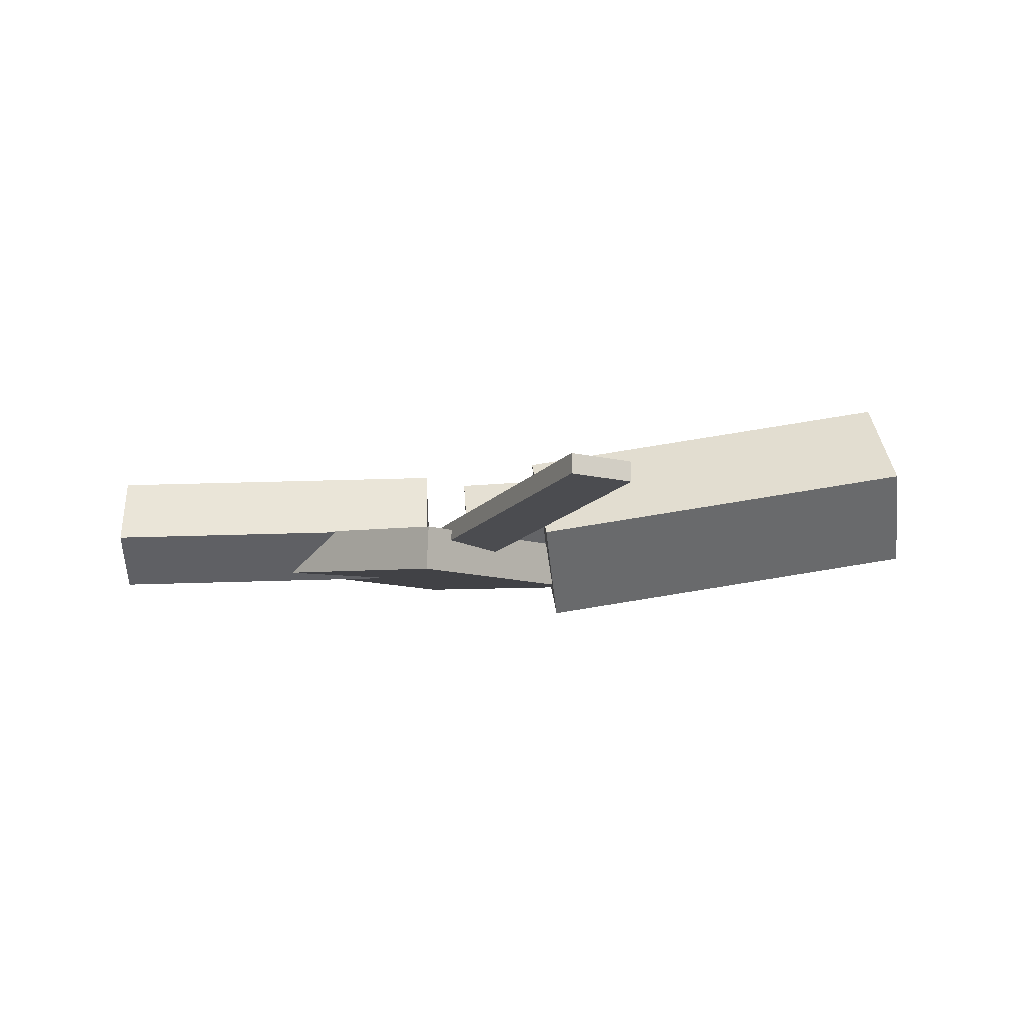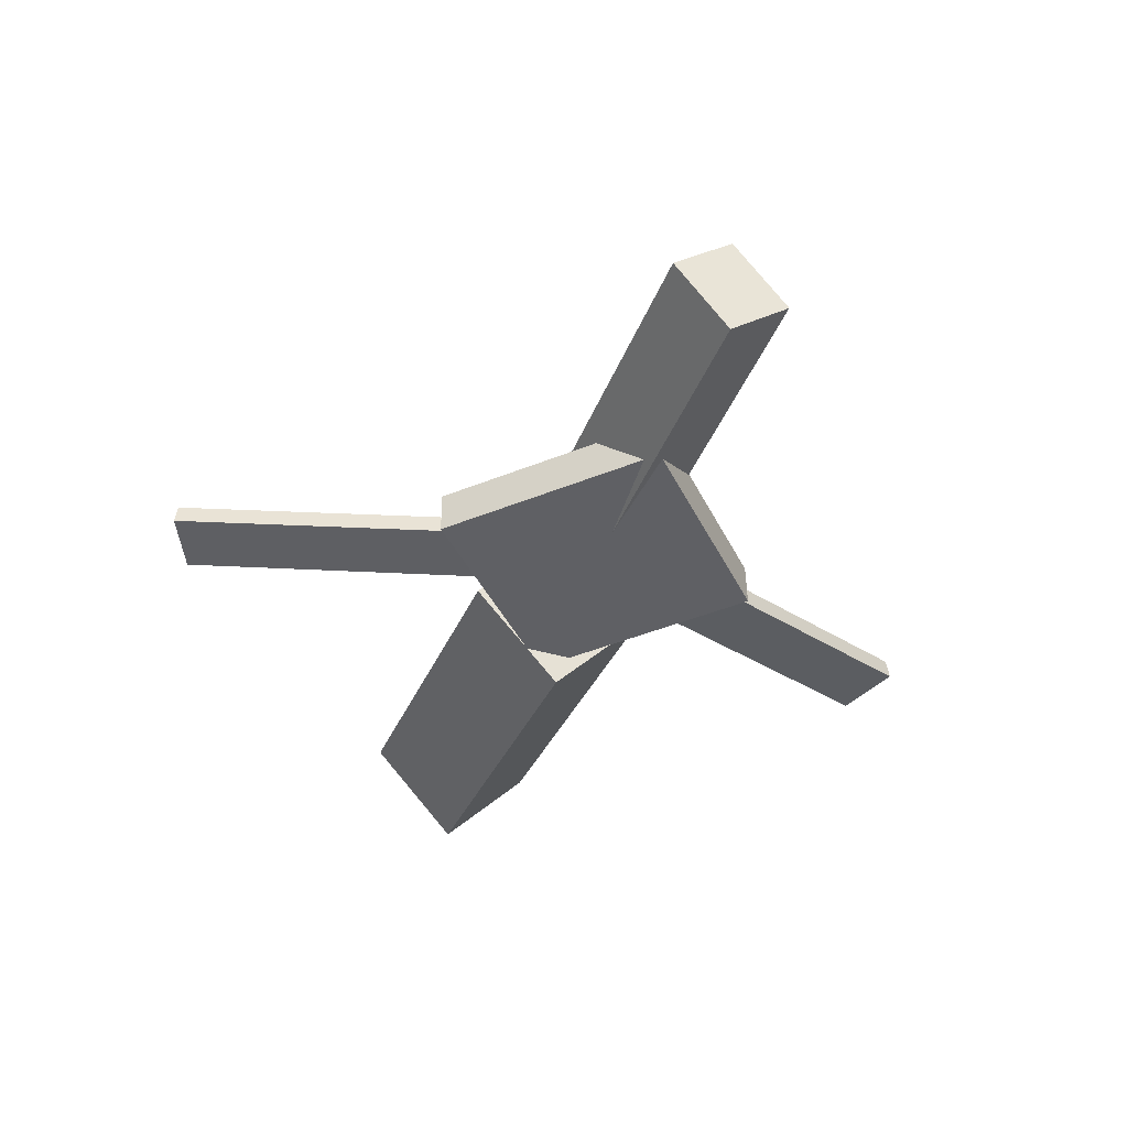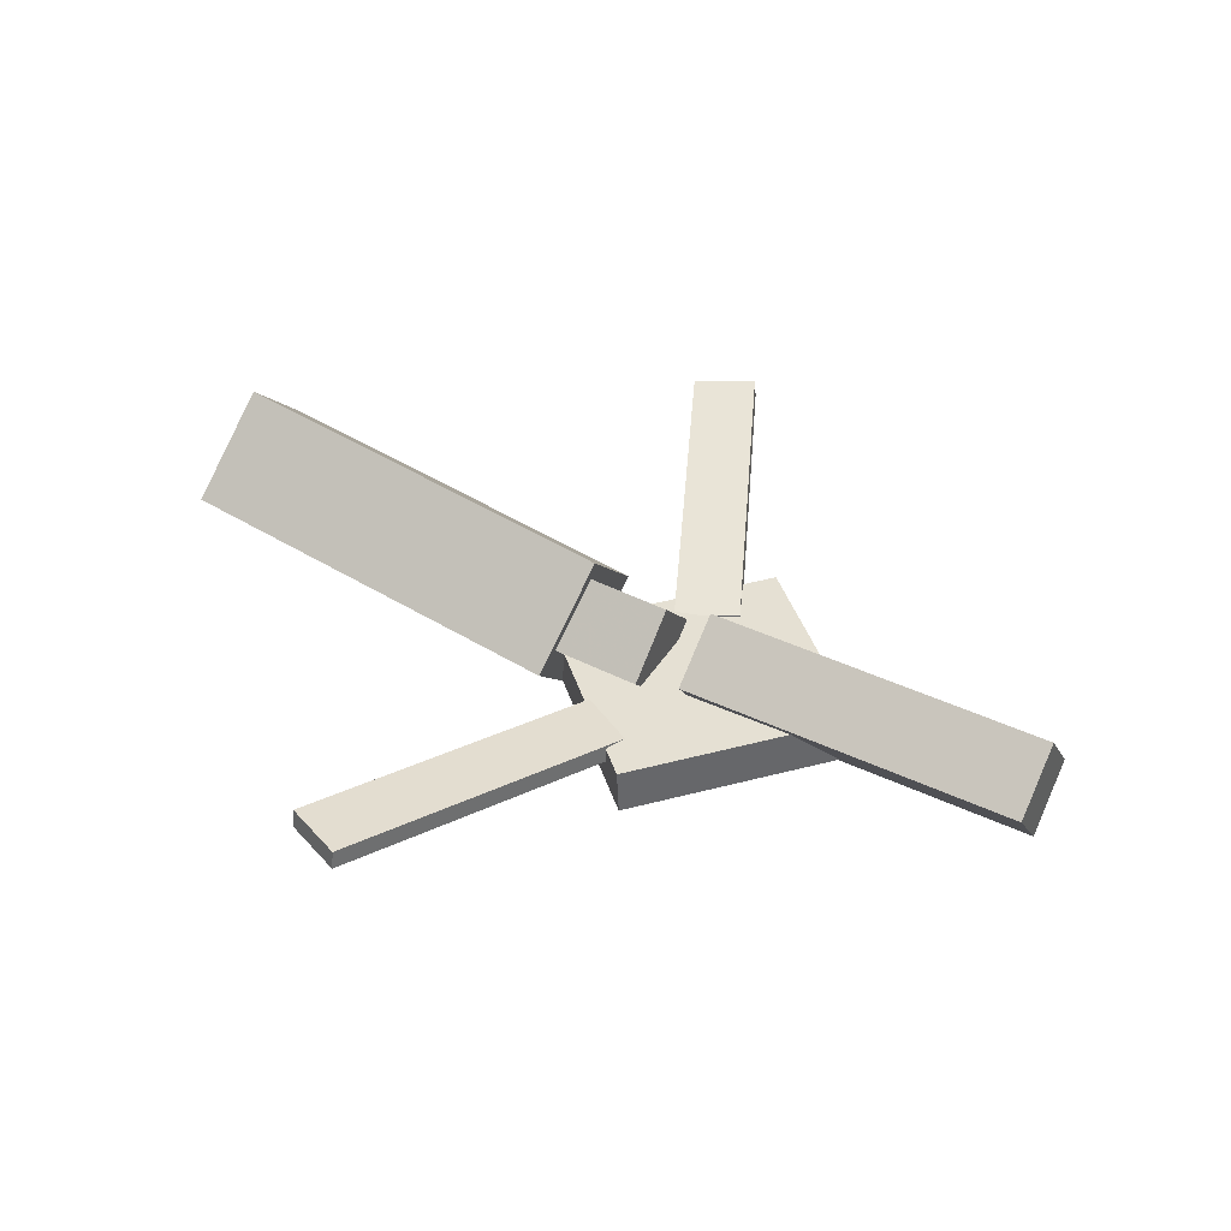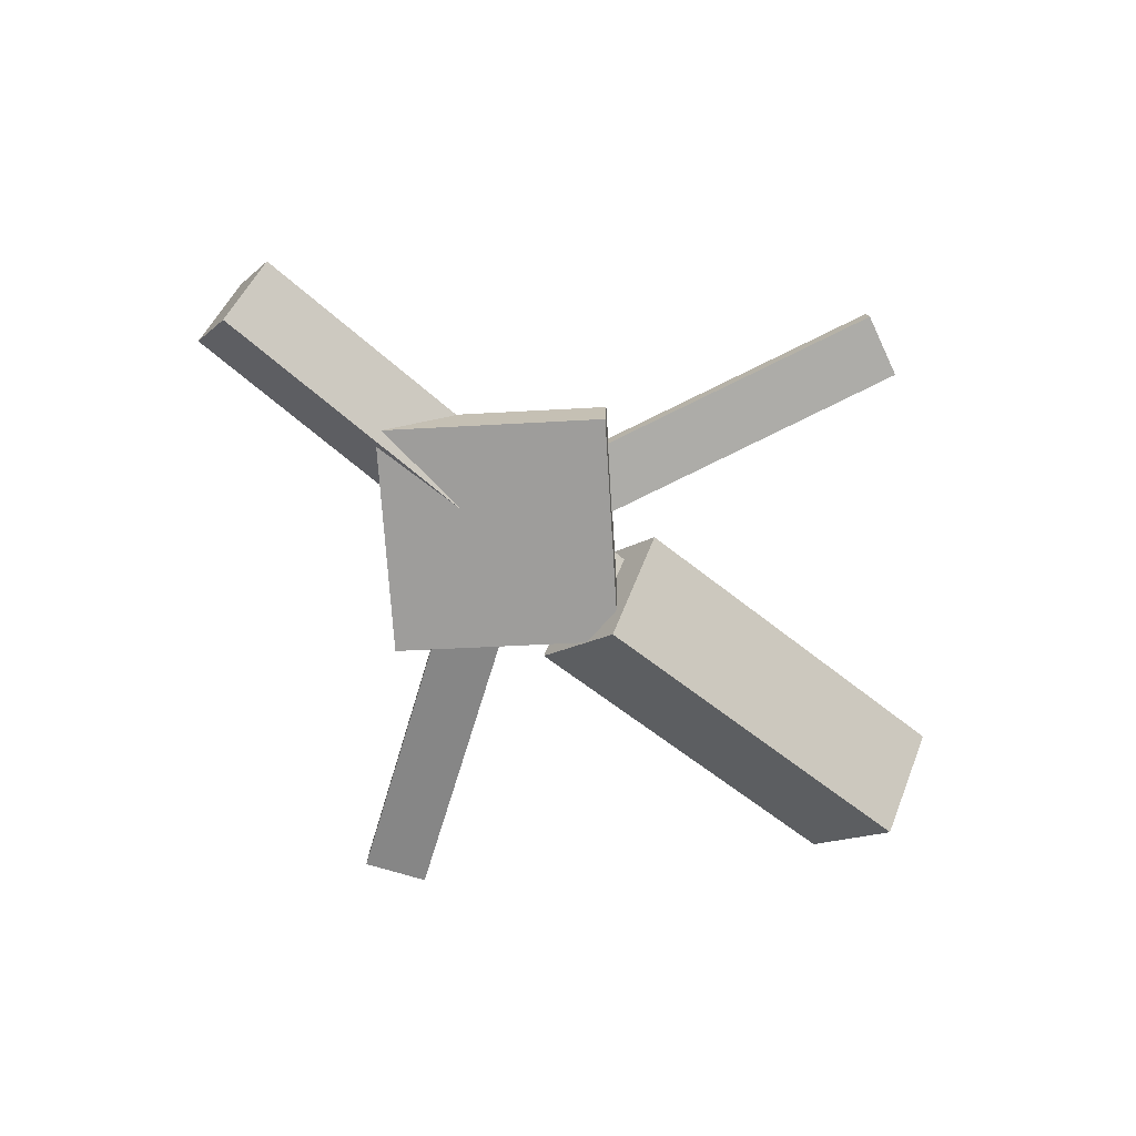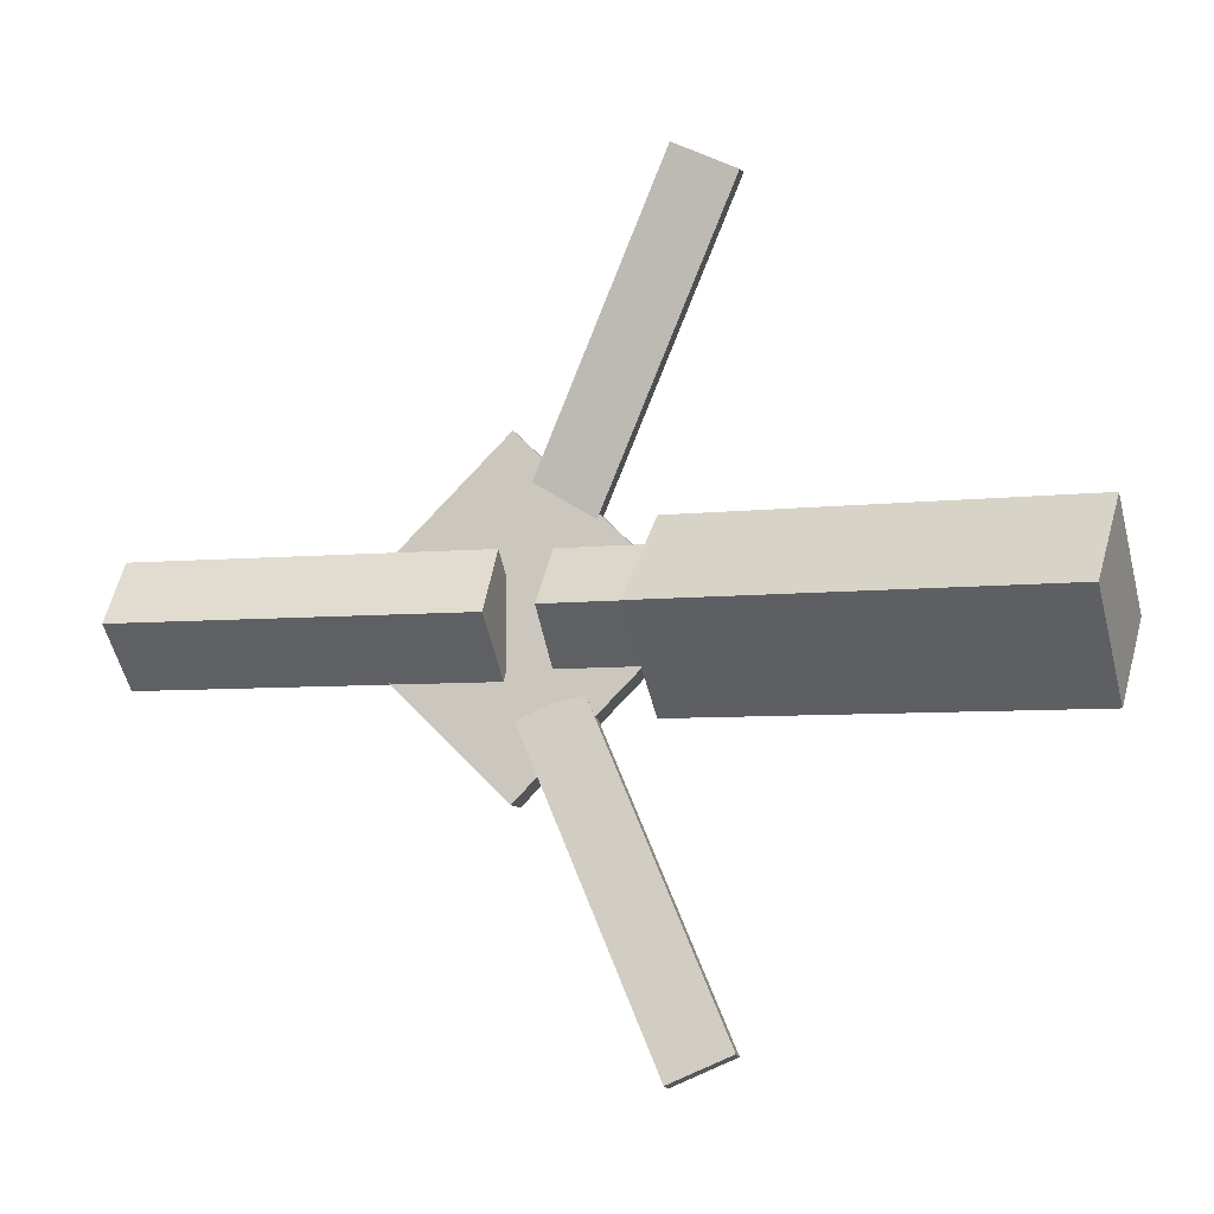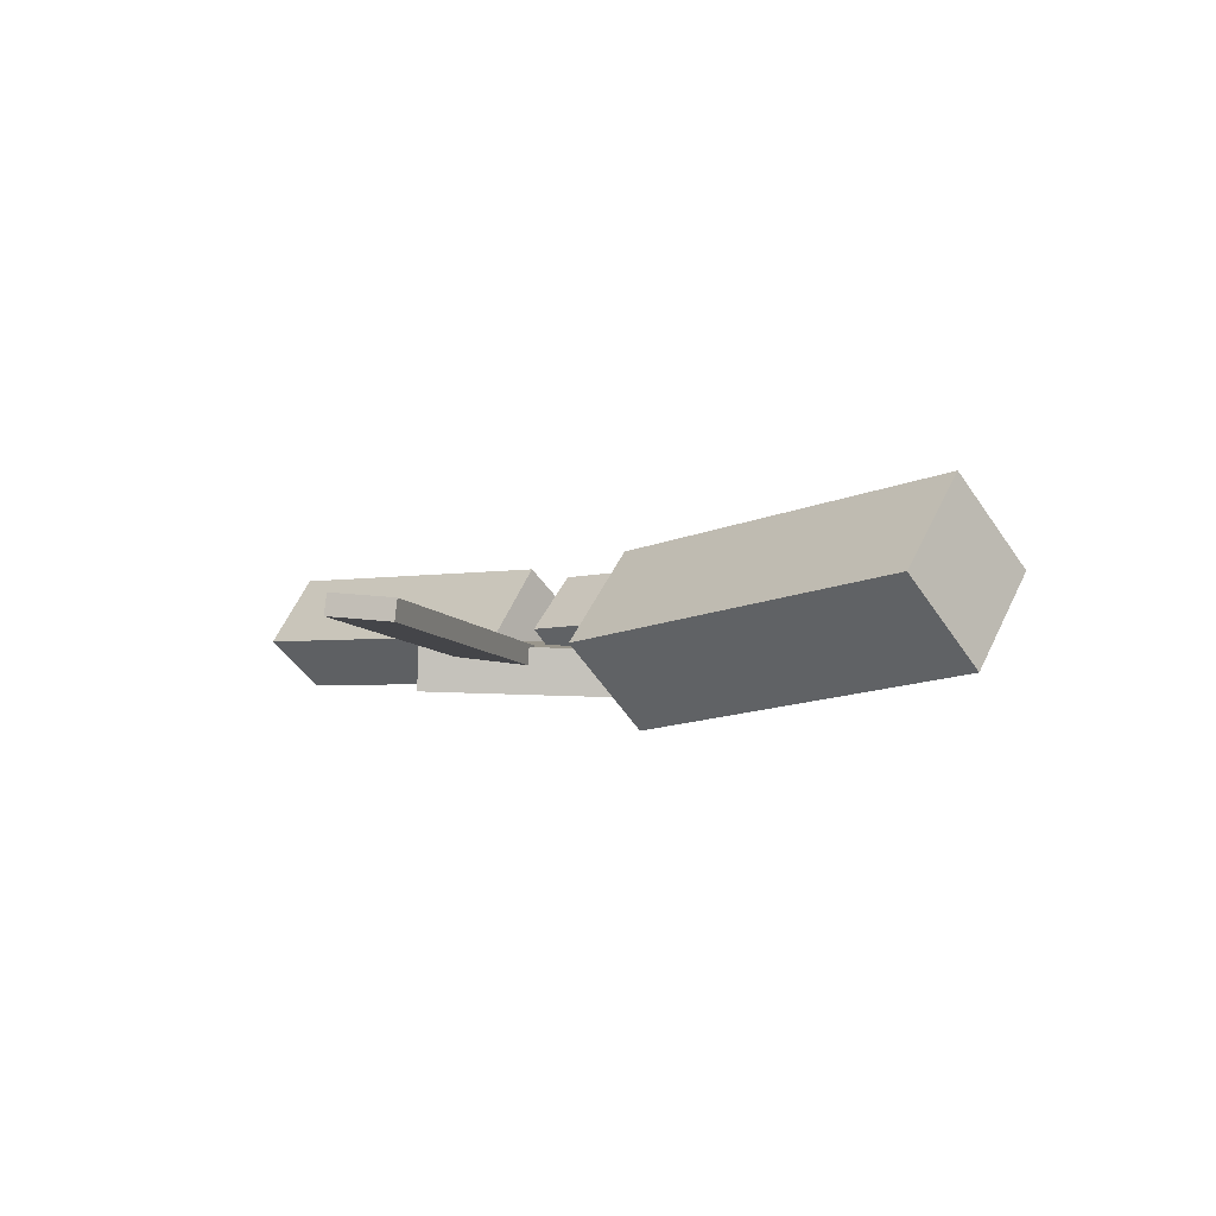
<metadata>
{"format":"obj","ext":"obj","renderer":"f3d","projection":"perspective","resolution":1024,"background":"white","views":[{"elev":-6.3,"azim":179.0,"up":"+Y"},{"elev":-41.1,"azim":70.4,"up":"+Y"},{"elev":40.4,"azim":29.1,"up":"+Y"},{"elev":-69.2,"azim":139.1,"up":"+Y"},{"elev":-6.8,"azim":-167.7,"up":"+Z"},{"elev":-0.0,"azim":-136.8,"up":"+Y"}]}
</metadata>
<code>
v -0.03482 -0.05515 -0.07211
v -0.04609 -0.1217 -0.006891
v -0.3416 -0.005678 -0.07463
v -0.3529 -0.07224 -0.009409
v -0.02438 0.01327 -0.0004674
v -0.03565 -0.0533 0.06475
v -0.3312 0.06274 -0.002985
v -0.3425 -0.003823 0.06223
f 1.0 7.0 5.0
f 1.0 3.0 7.0
f 1.0 4.0 3.0
f 1.0 2.0 4.0
f 3.0 8.0 7.0
f 3.0 4.0 8.0
f 5.0 7.0 8.0
f 5.0 8.0 6.0
f 1.0 5.0 6.0
f 1.0 6.0 2.0
f 2.0 6.0 8.0
f 2.0 8.0 4.0
v -0.05073 -0.03918 0.3155
v -0.05033 -0.02459 0.3136
v -0.0979 -0.04064 0.2941
v -0.09749 -0.02605 0.2922
v 0.06667 -0.0755 0.05939
v 0.06707 -0.0609 0.05751
v 0.0195 -0.07696 0.03798
v 0.01991 -0.06237 0.03609
f 9.0 15.0 13.0
f 9.0 11.0 15.0
f 9.0 12.0 11.0
f 9.0 10.0 12.0
f 11.0 16.0 15.0
f 11.0 12.0 16.0
f 13.0 15.0 16.0
f 13.0 16.0 14.0
f 9.0 13.0 14.0
f 9.0 14.0 10.0
f 10.0 14.0 16.0
f 10.0 16.0 12.0
v -0.3027 -0.06631 0.005175
v 0.03212 -0.08756 0.004051
v -0.3 -0.02644 0.04471
v 0.03479 -0.04769 0.04359
v -0.3002 -0.0243 -0.03735
v 0.03465 -0.04556 -0.03848
v -0.2975 0.01557 0.002187
v 0.03731 -0.005686 0.001063
f 17.0 23.0 21.0
f 17.0 19.0 23.0
f 17.0 20.0 19.0
f 17.0 18.0 20.0
f 19.0 24.0 23.0
f 19.0 20.0 24.0
f 21.0 23.0 24.0
f 21.0 24.0 22.0
f 17.0 21.0 22.0
f 17.0 22.0 18.0
f 18.0 22.0 24.0
f 18.0 24.0 20.0
v 0.3391 -0.05806 -0.04655
v 0.06978 -0.05073 -0.04587
v 0.3406 -0.006476 -0.004863
v 0.07128 0.0008552 -0.004186
v 0.3382 -0.09596 0.0003741
v 0.06886 -0.08863 0.001051
v 0.3397 -0.04437 0.04206
v 0.07037 -0.03704 0.04274
f 25.0 31.0 29.0
f 25.0 27.0 31.0
f 25.0 28.0 27.0
f 25.0 26.0 28.0
f 27.0 32.0 31.0
f 27.0 28.0 32.0
f 29.0 31.0 32.0
f 29.0 32.0 30.0
f 25.0 29.0 30.0
f 25.0 30.0 26.0
f 26.0 30.0 32.0
f 26.0 32.0 28.0
v 0.0679 -0.09174 -0.1286
v 0.195 -0.08539 -0.00344
v -0.06019 -0.09745 0.001761
v 0.06692 -0.0911 0.1269
v 0.06622 -0.05613 -0.1287
v 0.1933 -0.04978 -0.003535
v -0.06187 -0.06183 0.001665
v 0.06523 -0.05549 0.1268
f 33.0 39.0 37.0
f 33.0 35.0 39.0
f 33.0 36.0 35.0
f 33.0 34.0 36.0
f 35.0 40.0 39.0
f 35.0 36.0 40.0
f 37.0 39.0 40.0
f 37.0 40.0 38.0
f 33.0 37.0 38.0
f 33.0 38.0 34.0
f 34.0 38.0 40.0
f 34.0 40.0 36.0
v 0.06338 -0.07106 -0.07456
v 0.01682 -0.07476 -0.05398
v -0.04555 -0.03486 -0.3144
v -0.0921 -0.03855 -0.2938
v 0.06321 -0.05525 -0.0721
v 0.01666 -0.05895 -0.05151
v -0.04571 -0.01905 -0.312
v -0.09227 -0.02274 -0.2914
f 41.0 47.0 45.0
f 41.0 43.0 47.0
f 41.0 44.0 43.0
f 41.0 42.0 44.0
f 43.0 48.0 47.0
f 43.0 44.0 48.0
f 45.0 47.0 48.0
f 45.0 48.0 46.0
f 41.0 45.0 46.0
f 41.0 46.0 42.0
f 42.0 46.0 48.0
f 42.0 48.0 44.0

</code>
